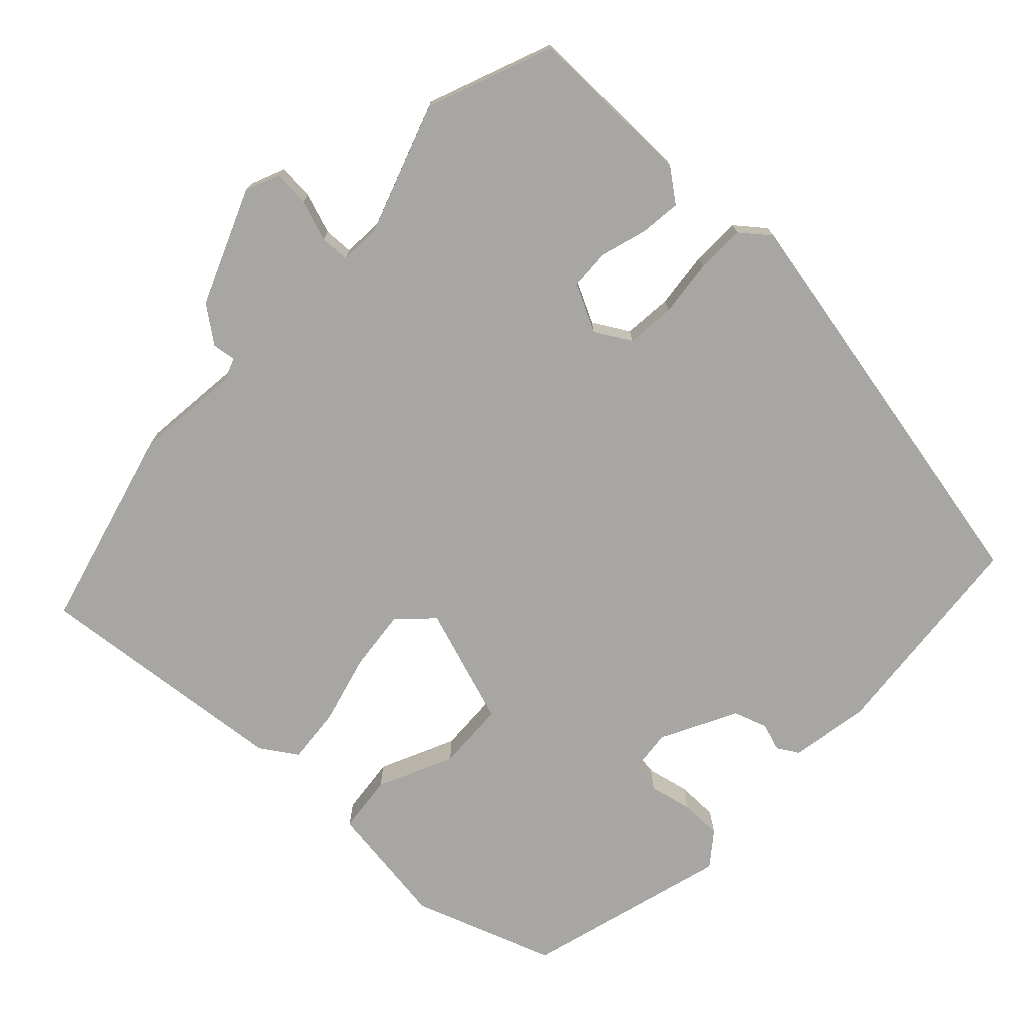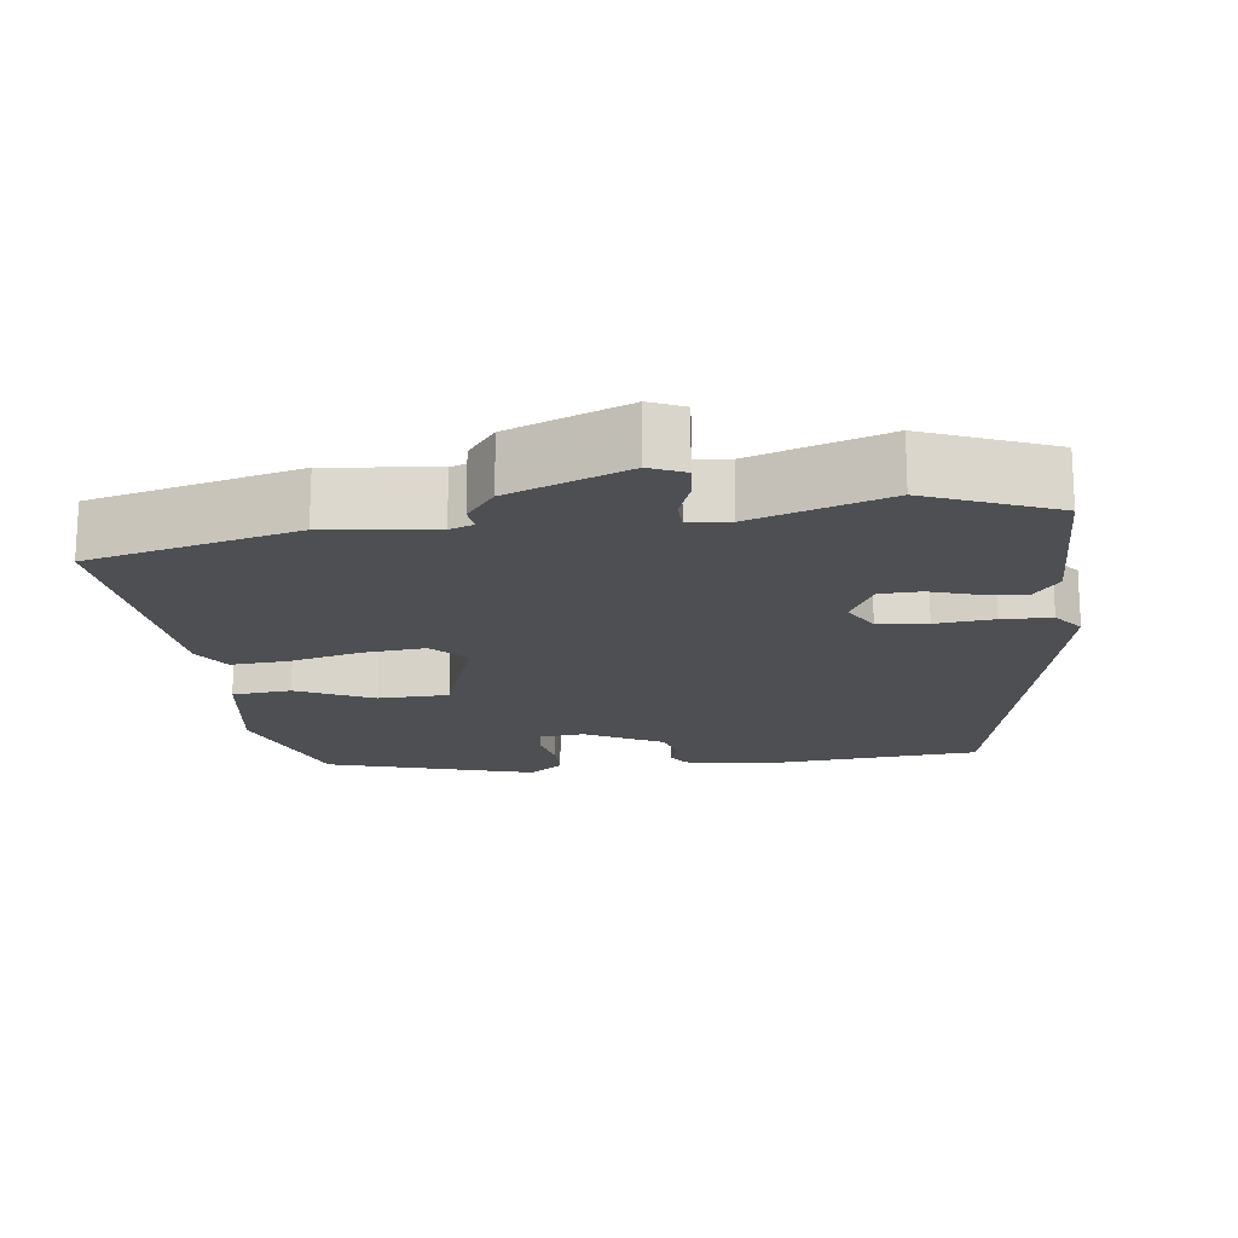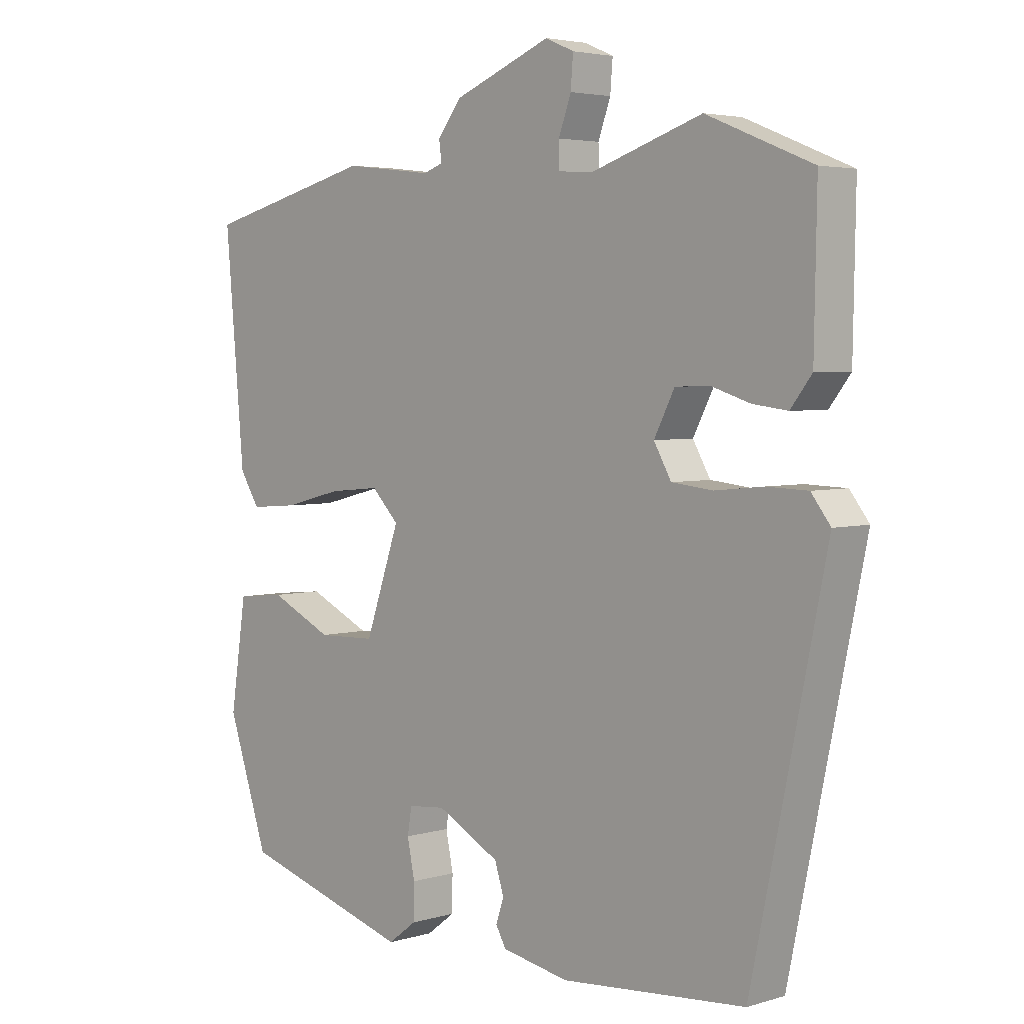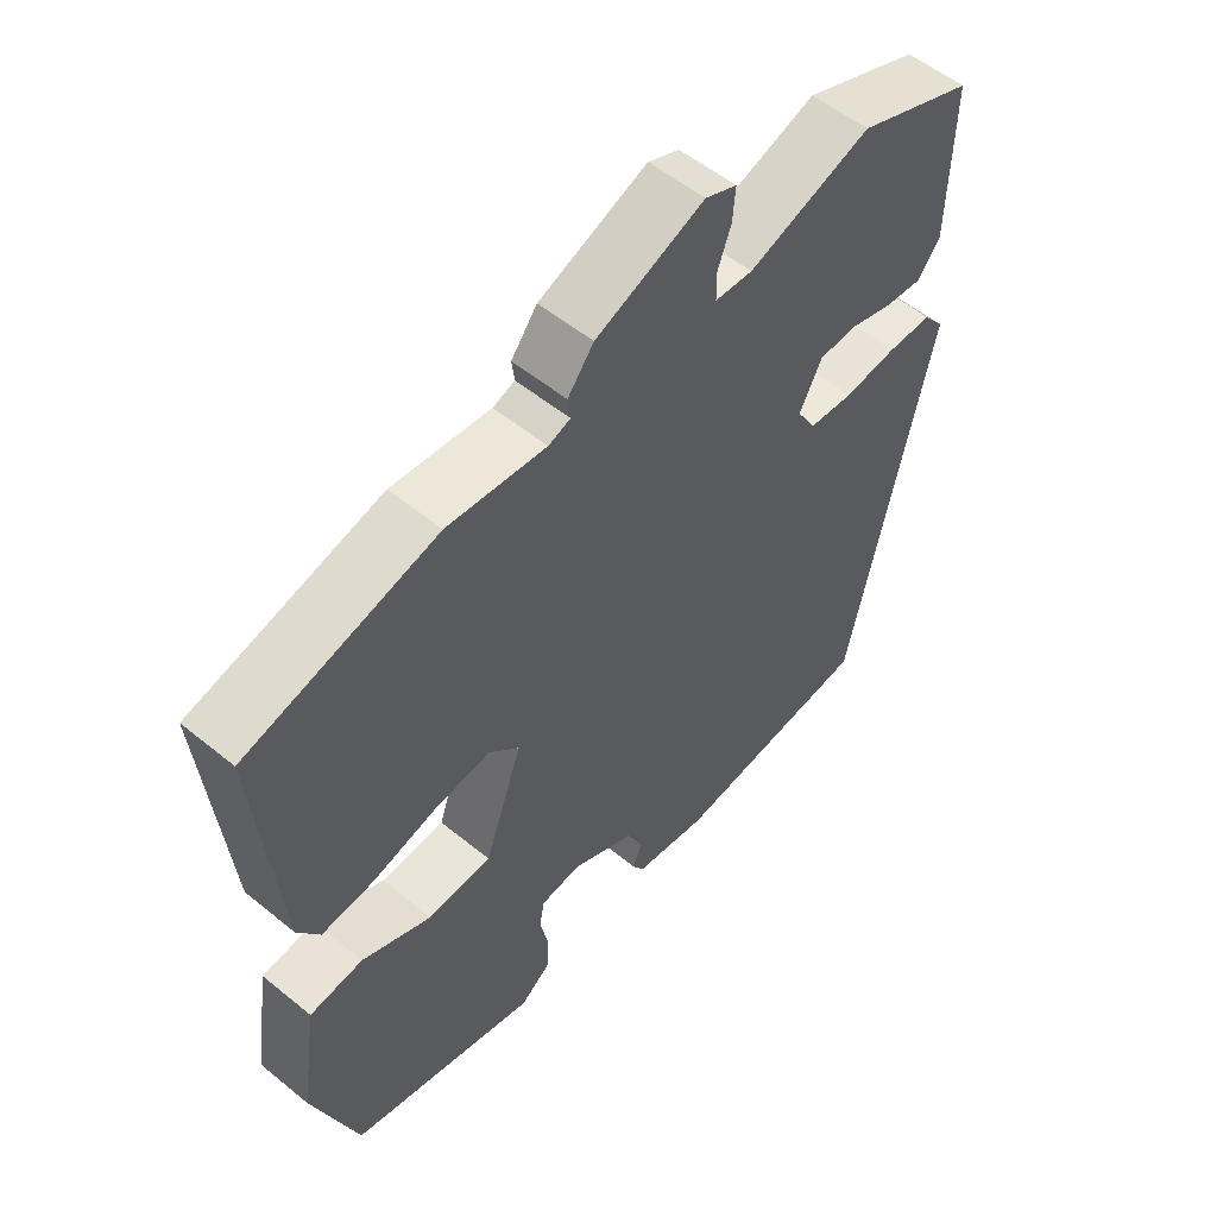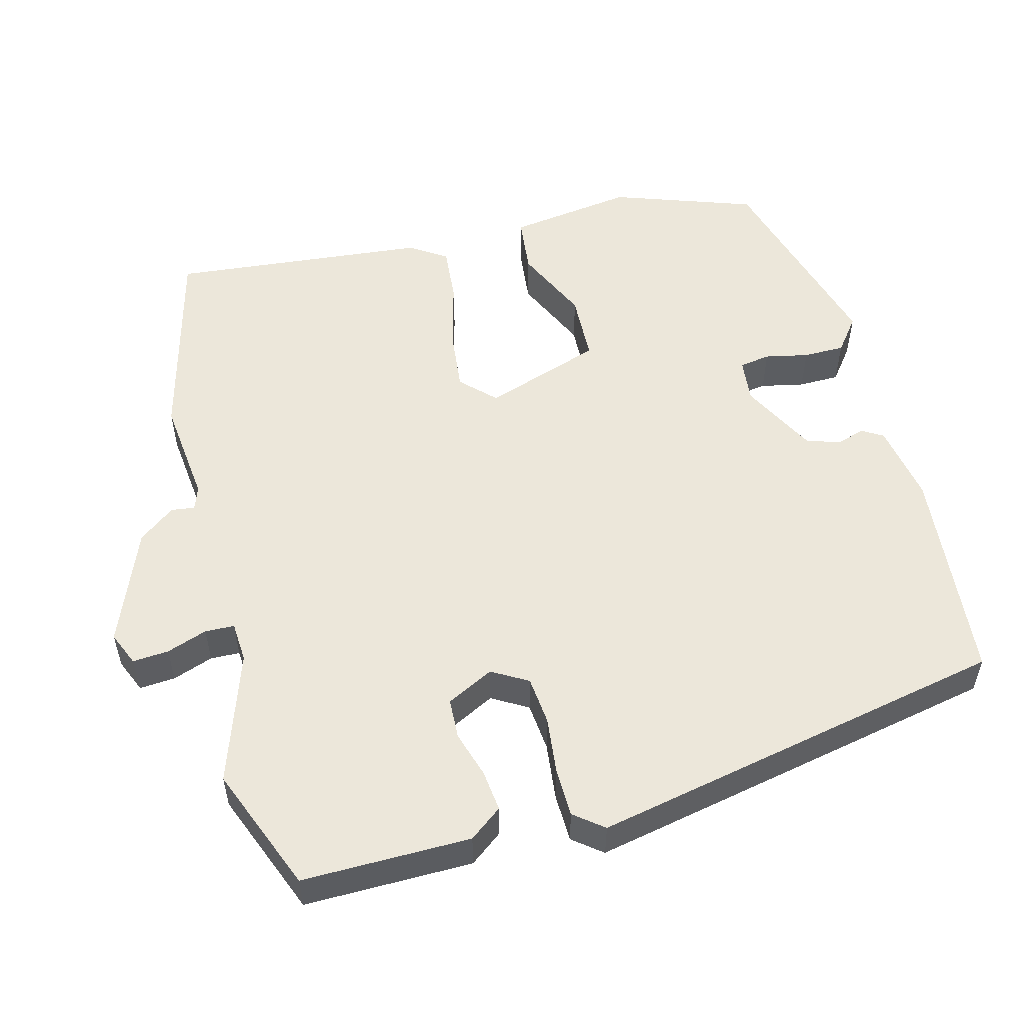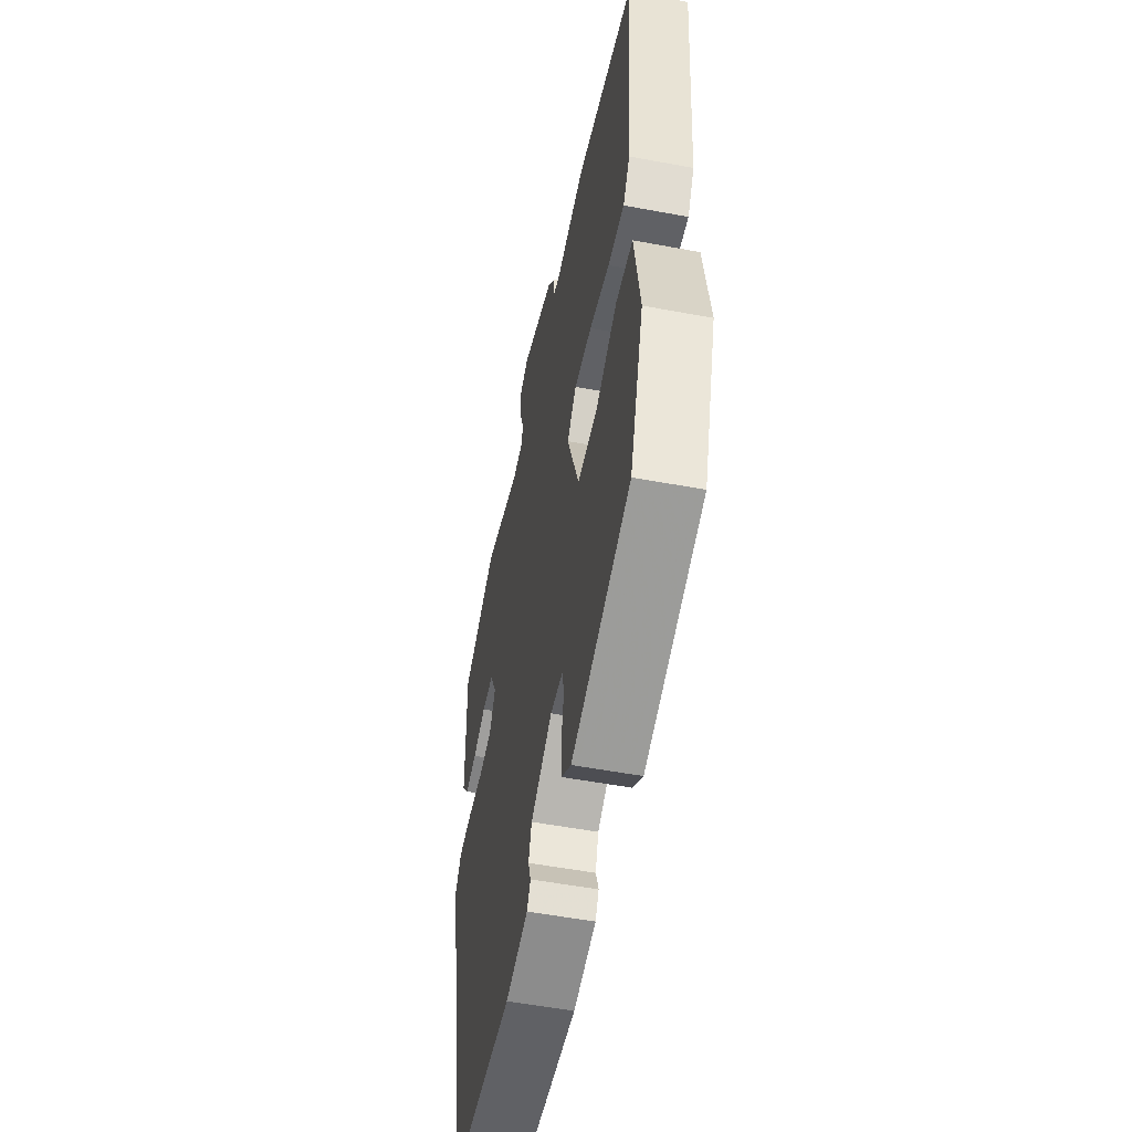
<metadata>
{"format":"obj","ext":"obj","renderer":"f3d","projection":"perspective","resolution":1024,"background":"white","views":[{"elev":-74.1,"azim":47.2,"up":"+Y"},{"elev":-17.7,"azim":7.1,"up":"+Y"},{"elev":4.0,"azim":45.9,"up":"+Z"},{"elev":55.2,"azim":-49.3,"up":"+Z"},{"elev":53.8,"azim":75.8,"up":"+Y"},{"elev":-53.7,"azim":-101.3,"up":"+Z"}]}
</metadata>
<code>
v 0.428 0.07 -0.478
v 0.131 0.07 -0.503
v 0.023 0.07 -0.483
v 0.006 0.07 -0.454
v 0.019 0.07 -0.416
v 0.004 0.07 -0.37
v -0.098 0.07 -0.316
v -0.158 0.07 -0.322
v -0.165 0.07 -0.364
v -0.153 0.07 -0.423
v -0.154 0.07 -0.479
v -0.2 0.07 -0.514
v -0.478 0.07 -0.433
v -0.544 0.07 -0.239
v -0.518 0.07 -0.068
v -0.439 0.07 -0.06
v -0.337 0.07 -0.108
v -0.243 0.07 -0.105
v -0.187 0.07 0.055
v -0.231 0.07 0.1
v -0.314 0.07 0.092
v -0.409 0.07 0.068
v -0.486 0.07 0.062
v -0.518 0.07 0.112
v -0.549 0.07 0.463
v -0.272 0.07 0.532
v -0.128 0.07 0.515
v -0.096 0.07 0.526
v -0.1 0.07 0.558
v -0.062 0.07 0.607
v 0.096 0.07 0.669
v 0.142 0.07 0.649
v 0.138 0.07 0.6
v 0.118 0.07 0.545
v 0.119 0.07 0.505
v 0.174 0.07 0.501
v 0.353 0.07 0.56
v 0.523 0.07 0.491
v 0.519 0.07 0.262
v 0.485 0.07 0.218
v 0.429 0.07 0.225
v 0.366 0.07 0.245
v 0.311 0.07 0.243
v 0.278 0.07 0.179
v 0.306 0.07 0.13
v 0.372 0.07 0.123
v 0.45 0.07 0.131
v 0.516 0.07 0.129
v 0.547 0.07 0.089
v 0.428 0 -0.478
v 0.131 0 -0.503
v 0.023 0 -0.483
v 0.006 0 -0.454
v 0.019 0 -0.416
v 0.004 0 -0.37
v -0.098 0 -0.316
v -0.158 0 -0.322
v -0.165 0 -0.364
v -0.153 0 -0.423
v -0.154 0 -0.479
v -0.2 0 -0.514
v -0.478 0 -0.433
v -0.544 0 -0.239
v -0.518 0 -0.068
v -0.439 0 -0.06
v -0.337 0 -0.108
v -0.243 0 -0.105
v -0.187 0 0.055
v -0.231 0 0.1
v -0.314 0 0.092
v -0.409 0 0.068
v -0.486 0 0.062
v -0.518 0 0.112
v -0.549 0 0.463
v -0.272 0 0.532
v -0.128 0 0.515
v -0.096 0 0.526
v -0.1 0 0.558
v -0.062 0 0.607
v 0.096 0 0.669
v 0.142 0 0.649
v 0.138 0 0.6
v 0.118 0 0.545
v 0.119 0 0.505
v 0.174 0 0.501
v 0.353 0 0.56
v 0.523 0 0.491
v 0.519 0 0.262
v 0.485 0 0.218
v 0.429 0 0.225
v 0.366 0 0.245
v 0.311 0 0.243
v 0.278 0 0.179
v 0.306 0 0.13
v 0.372 0 0.123
v 0.45 0 0.131
v 0.516 0 0.129
v 0.547 0 0.089
f 46 47 48 49
f 45 46 49 1
f 44 45 1 2
f 39 40 41 42
f 39 42 43
f 36 37 38 39
f 35 36 39 43
f 31 32 33 34
f 31 34 35
f 28 29 30 31
f 28 31 35
f 27 28 35 43
f 21 22 23 24
f 20 21 24 25
f 19 20 25 26
f 14 15 16 17
f 14 17 18
f 13 14 18
f 12 13 18
f 9 10 11 12
f 8 9 12 18
f 7 8 18 19
f 2 3 4 5
f 44 2 5 6
f 26 27 43 44
f 19 26 44
f 6 7 19 44
f 98 97 96 95
f 50 98 95 94
f 51 50 94 93
f 91 90 89 88
f 92 91 88
f 88 87 86 85
f 92 88 85 84
f 83 82 81 80
f 84 83 80
f 80 79 78 77
f 84 80 77
f 92 84 77 76
f 73 72 71 70
f 74 73 70 69
f 75 74 69 68
f 66 65 64 63
f 67 66 63
f 67 63 62
f 67 62 61
f 61 60 59 58
f 67 61 58 57
f 68 67 57 56
f 54 53 52 51
f 55 54 51 93
f 93 92 76 75
f 93 75 68
f 93 68 56 55
f 1 50 51 2
f 2 51 52 3
f 3 52 53 4
f 4 53 54 5
f 5 54 55 6
f 6 55 56 7
f 7 56 57 8
f 8 57 58 9
f 9 58 59 10
f 10 59 60 11
f 11 60 61 12
f 12 61 62 13
f 13 62 63 14
f 14 63 64 15
f 15 64 65 16
f 16 65 66 17
f 17 66 67 18
f 18 67 68 19
f 19 68 69 20
f 20 69 70 21
f 21 70 71 22
f 22 71 72 23
f 23 72 73 24
f 24 73 74 25
f 25 74 75 26
f 26 75 76 27
f 27 76 77 28
f 28 77 78 29
f 29 78 79 30
f 30 79 80 31
f 31 80 81 32
f 32 81 82 33
f 33 82 83 34
f 34 83 84 35
f 35 84 85 36
f 36 85 86 37
f 37 86 87 38
f 38 87 88 39
f 39 88 89 40
f 40 89 90 41
f 41 90 91 42
f 42 91 92 43
f 43 92 93 44
f 44 93 94 45
f 45 94 95 46
f 46 95 96 47
f 47 96 97 48
f 48 97 98 49
f 49 98 50 1

</code>
